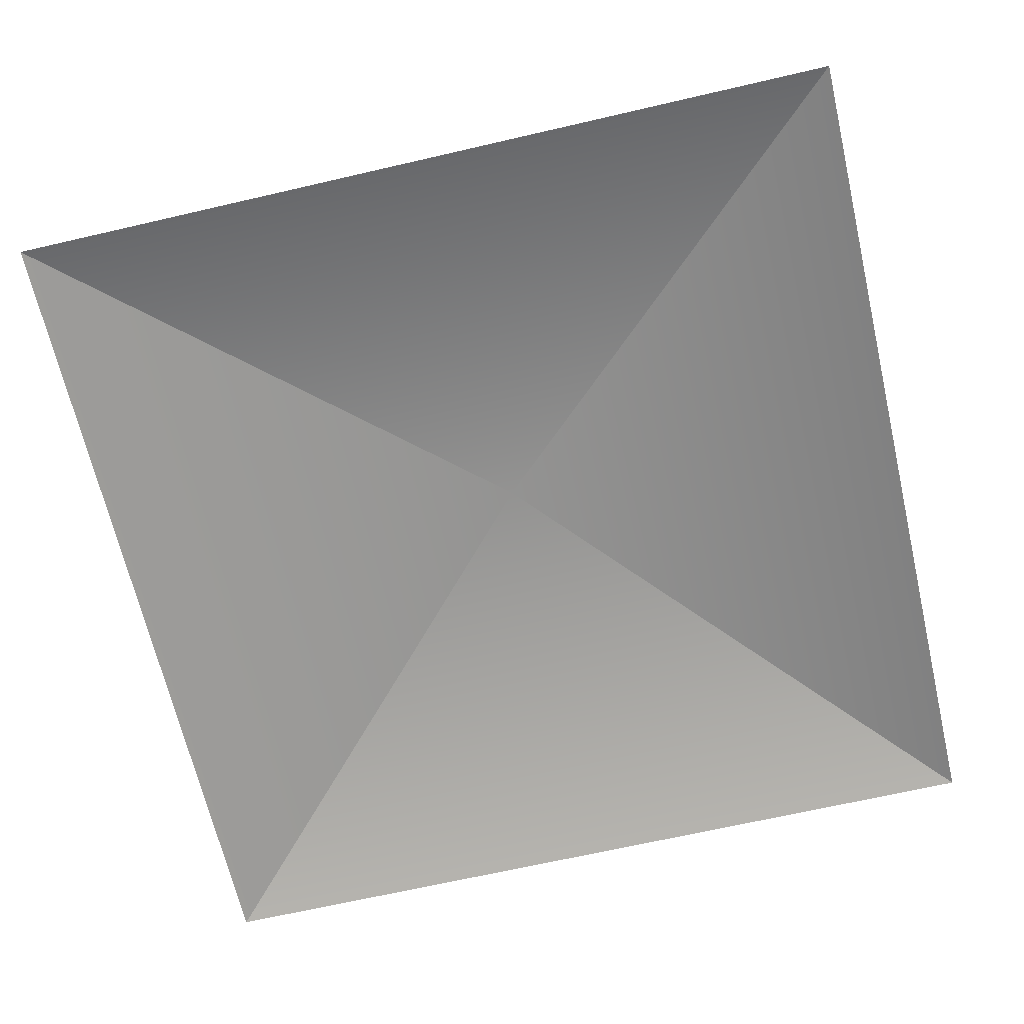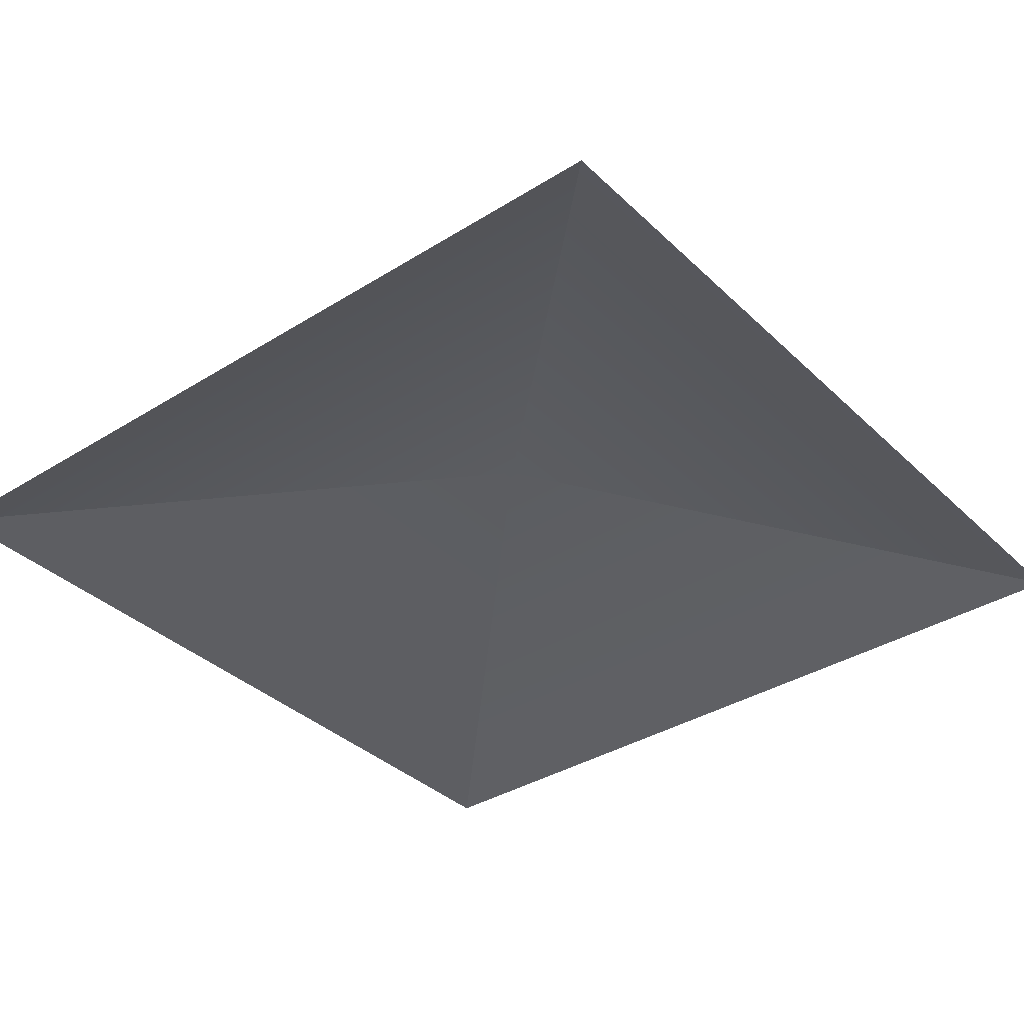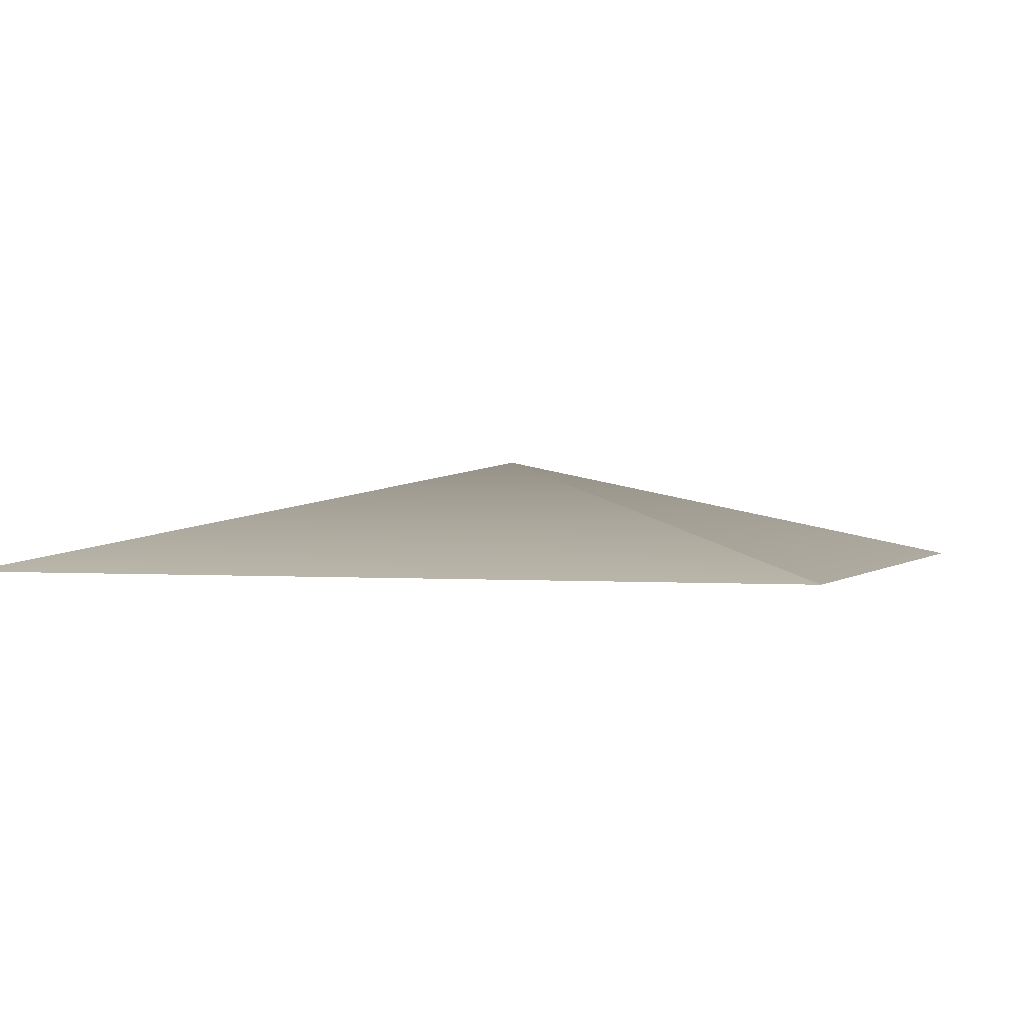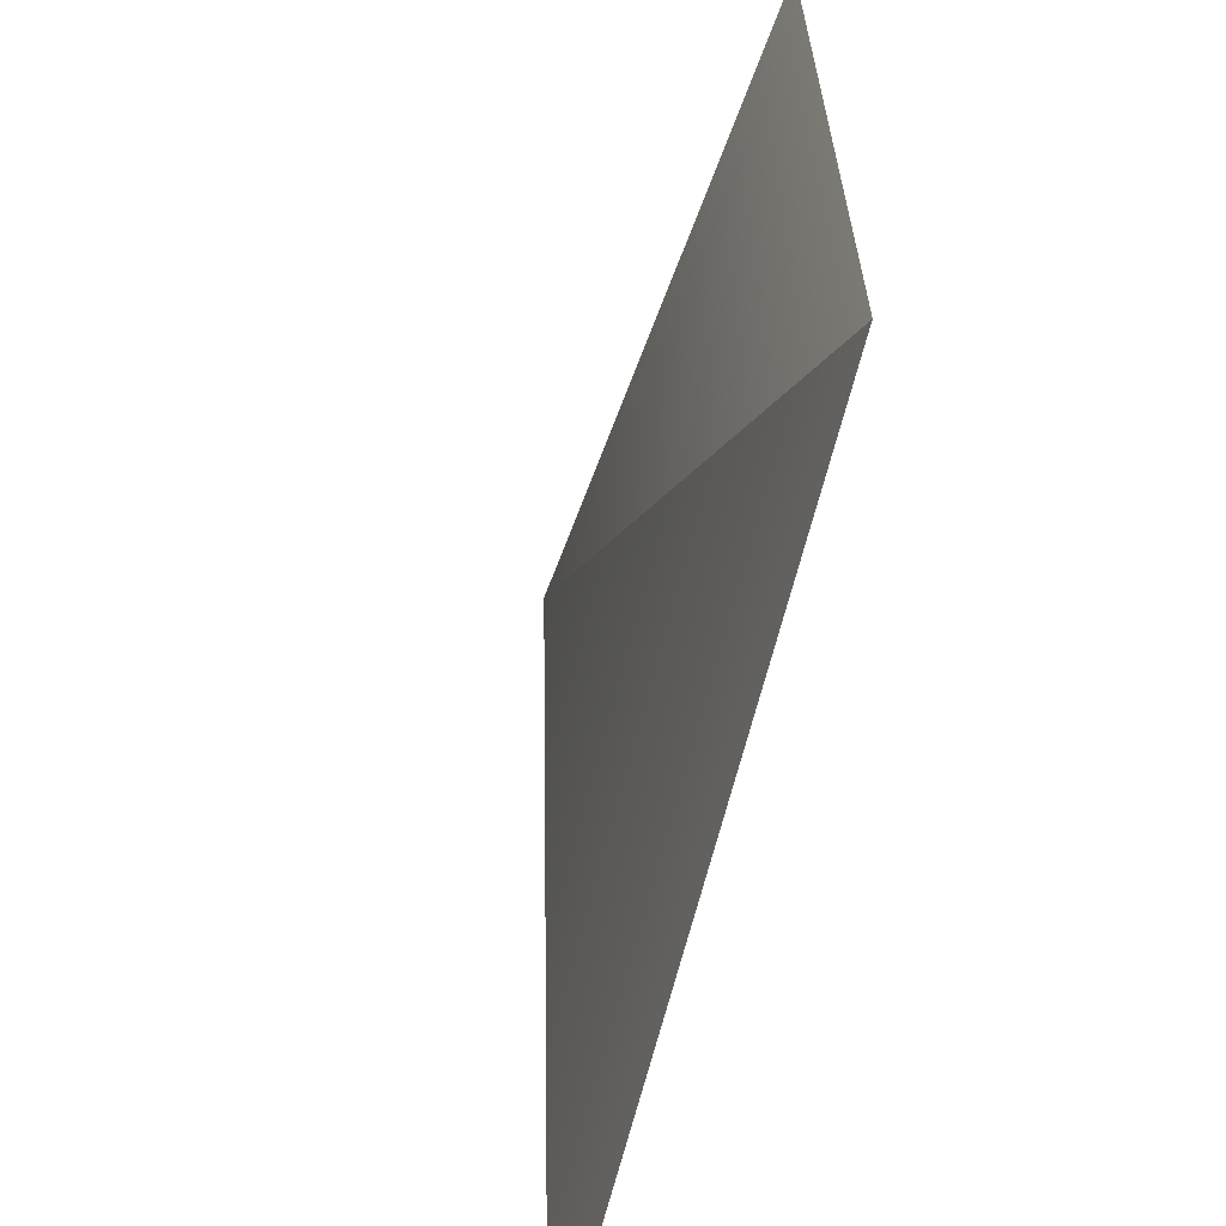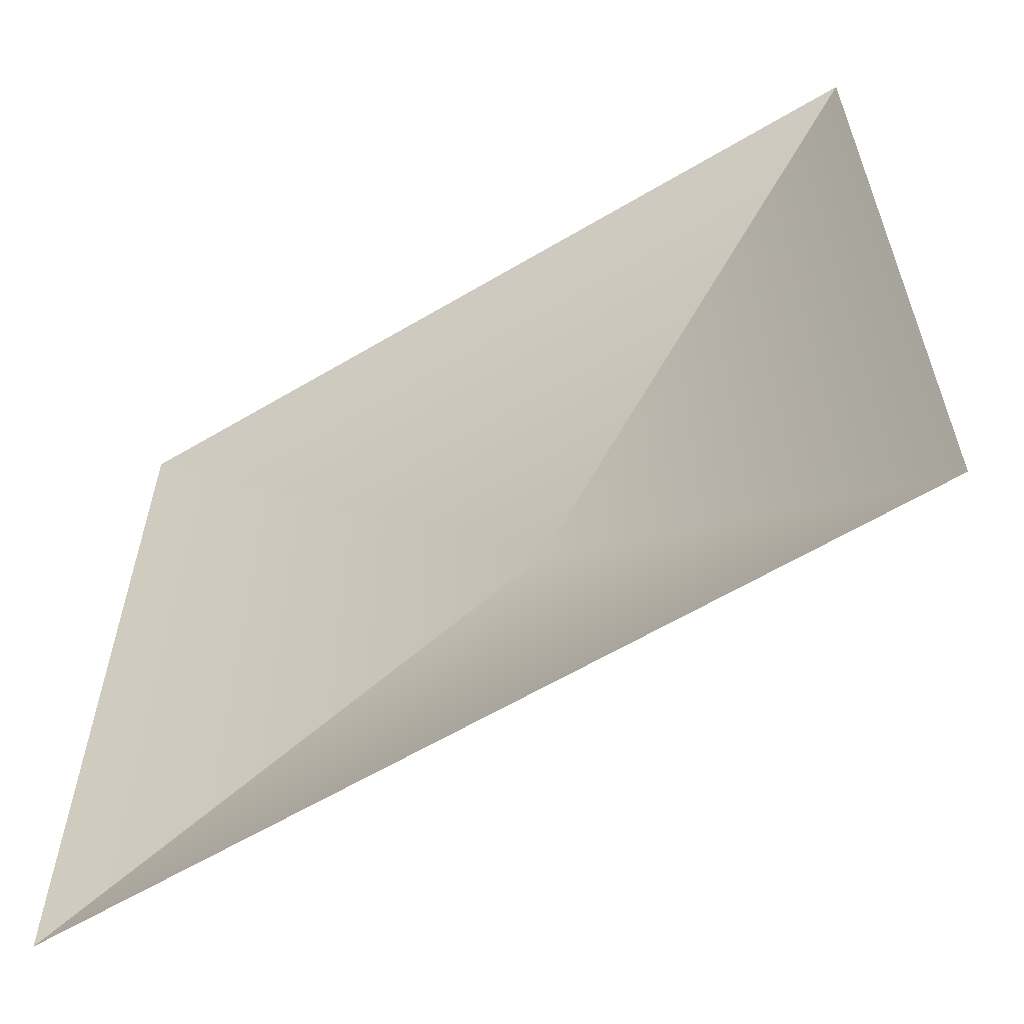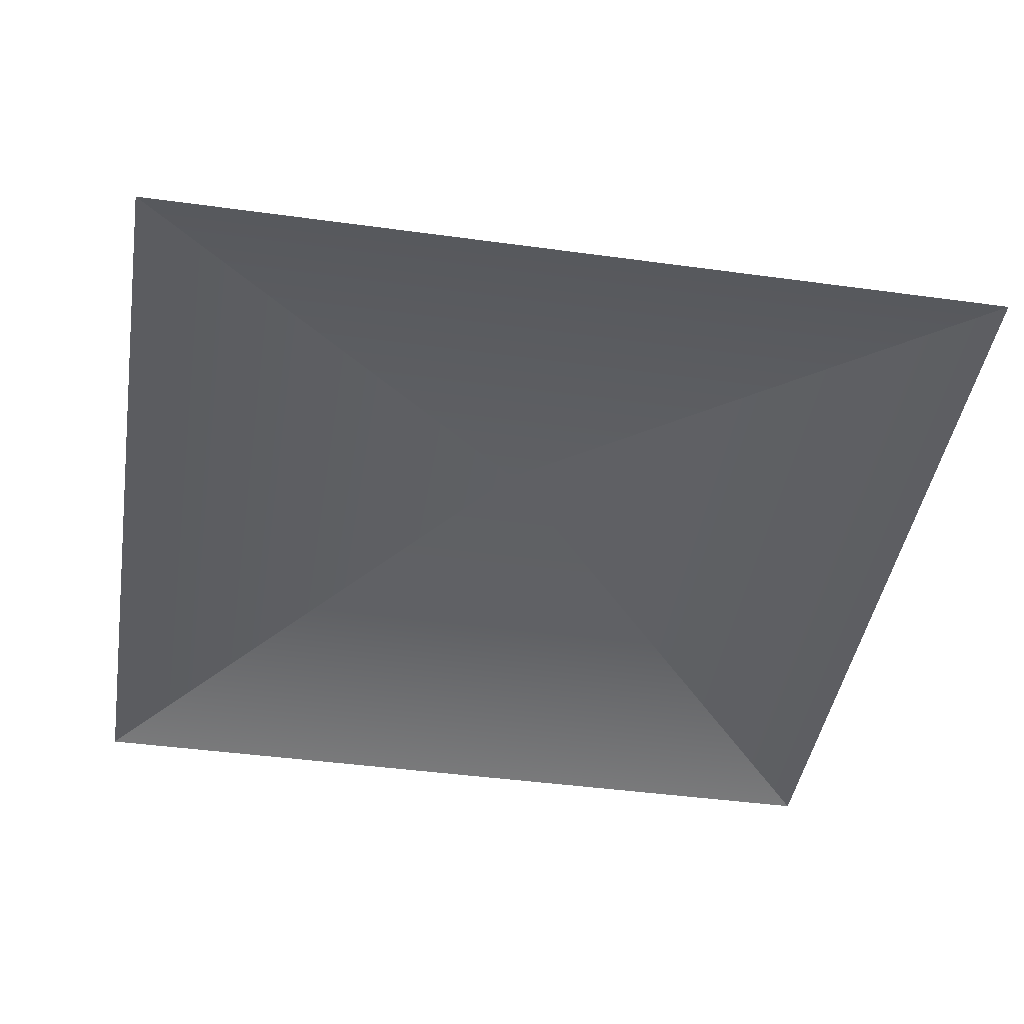
<metadata>
{"format":"obj","ext":"obj","renderer":"f3d","projection":"perspective","resolution":1024,"background":"white","views":[{"elev":-66.7,"azim":13.1,"up":"+Z"},{"elev":-36.1,"azim":129.2,"up":"+Z"},{"elev":0.8,"azim":-71.4,"up":"+Z"},{"elev":-64.2,"azim":76.3,"up":"+Y"},{"elev":-61.2,"azim":-148.8,"up":"+Y"},{"elev":-43.4,"azim":-9.2,"up":"+Z"}]}
</metadata>
<code>
v  0 -20 5.211
v  20 0 0
v  -20 0 0
v  20 -40 0
v  20 0 0
v  -20 0 0
v  -20 -40 0
v  -20 -40 0
v  20 -40 0
g Line001
f 2 3 1
f 4 5 1
f 6 7 1
f 8 9 1

</code>
